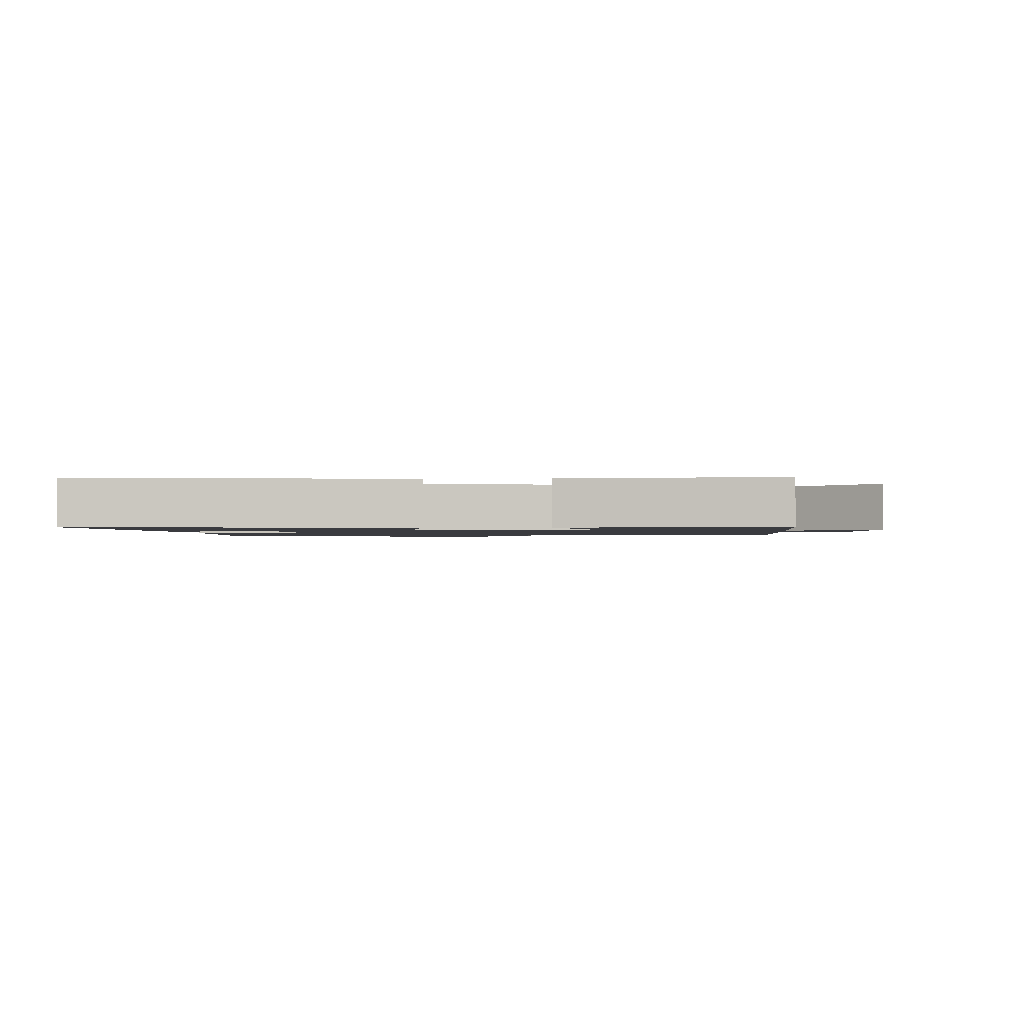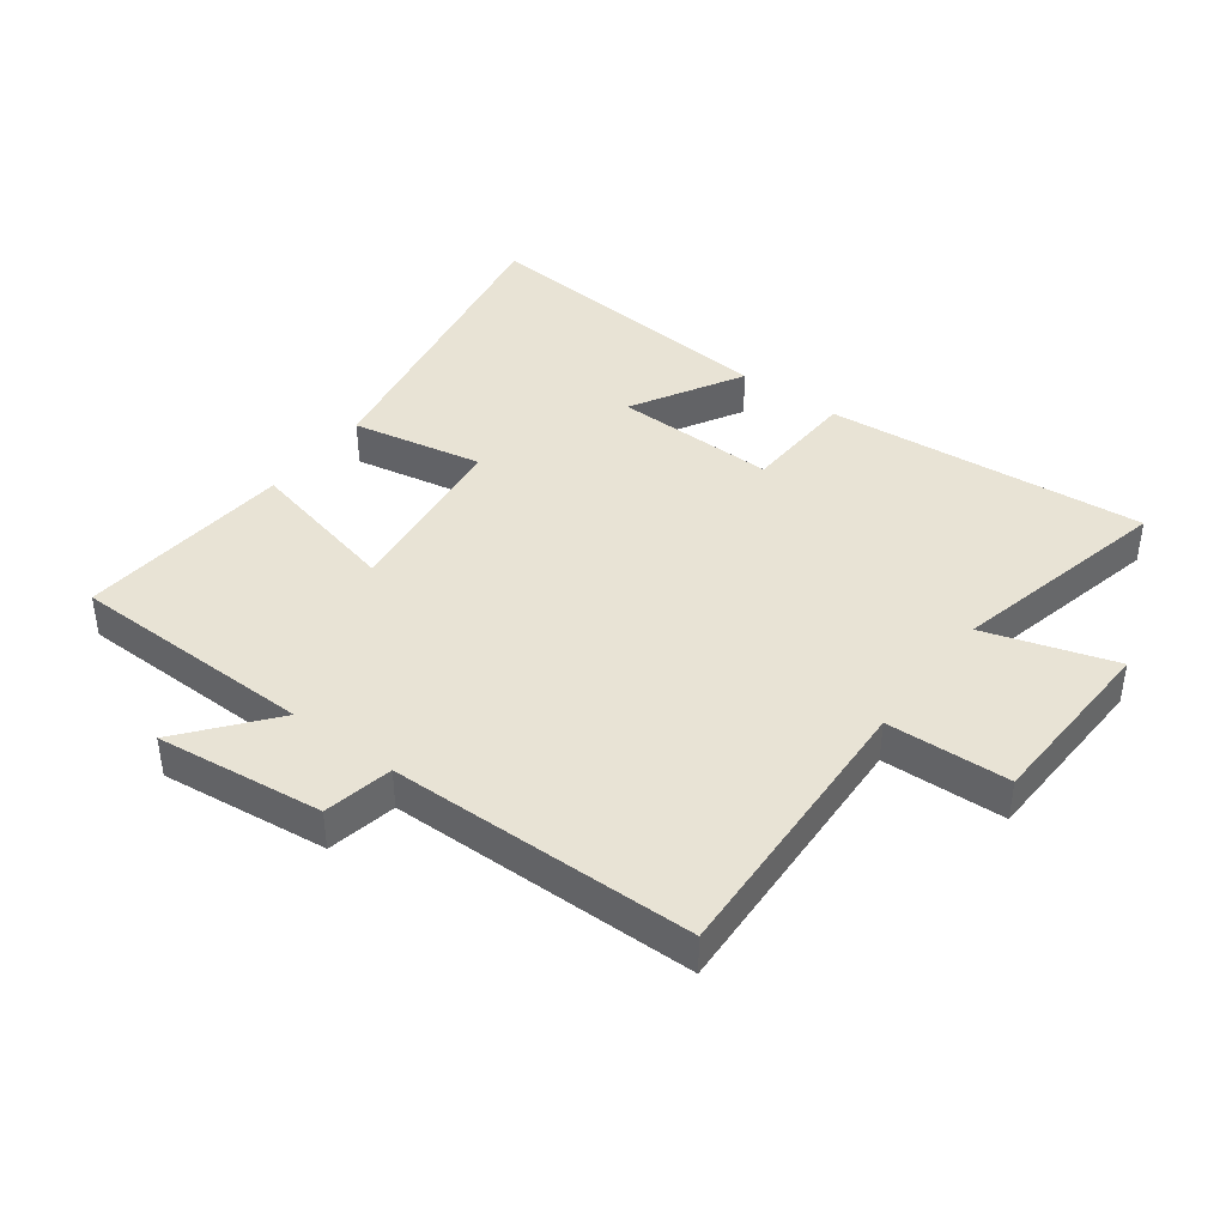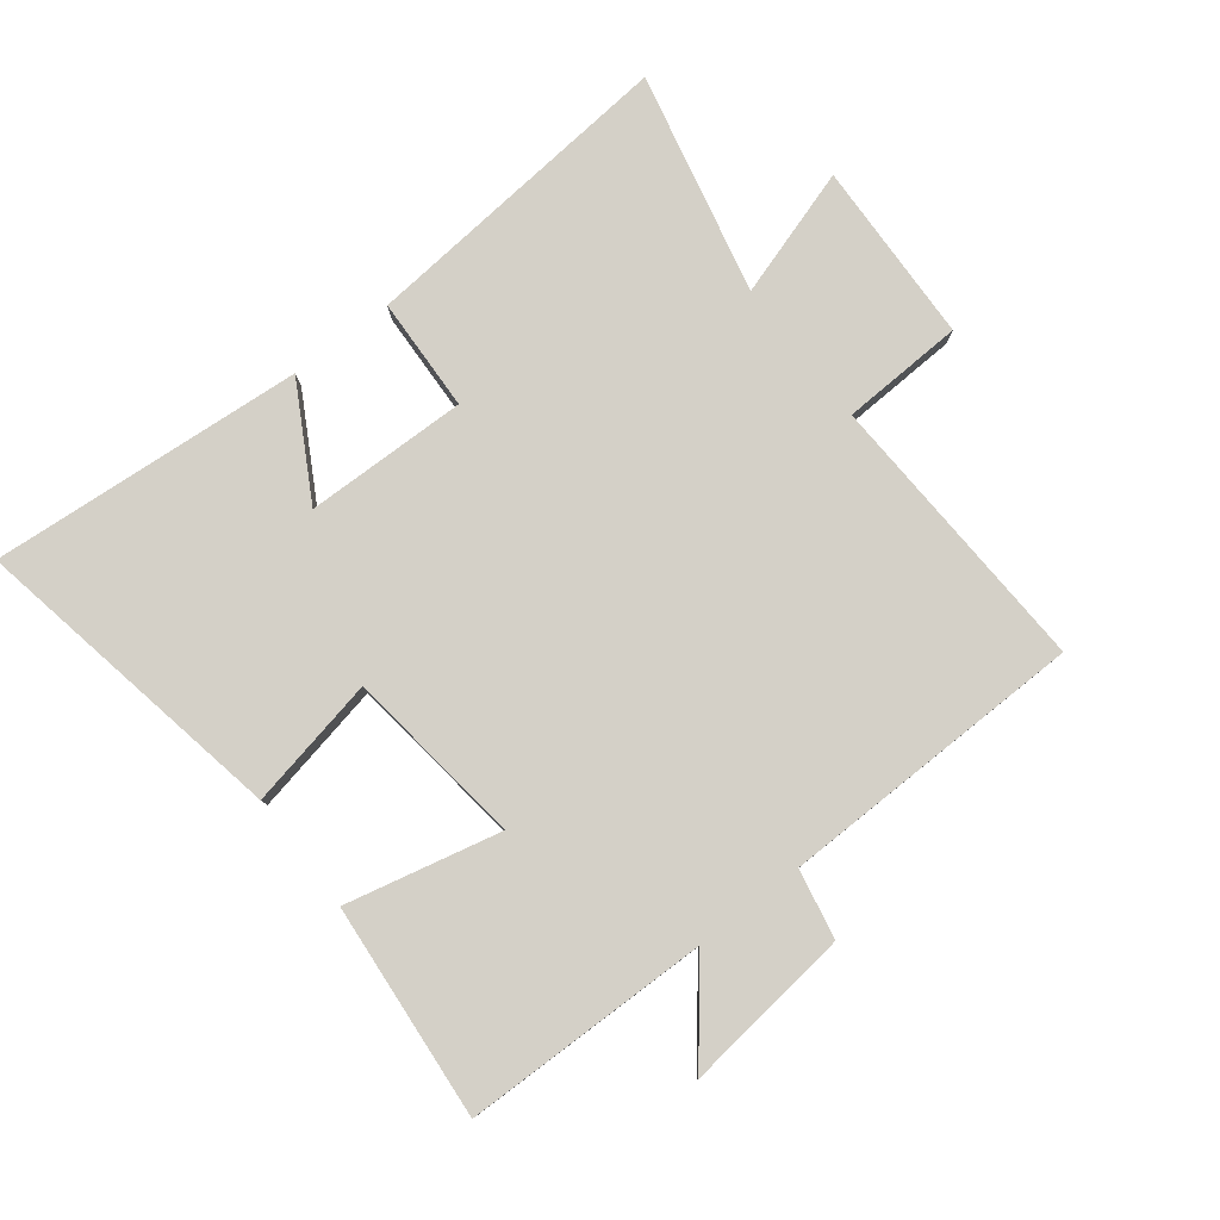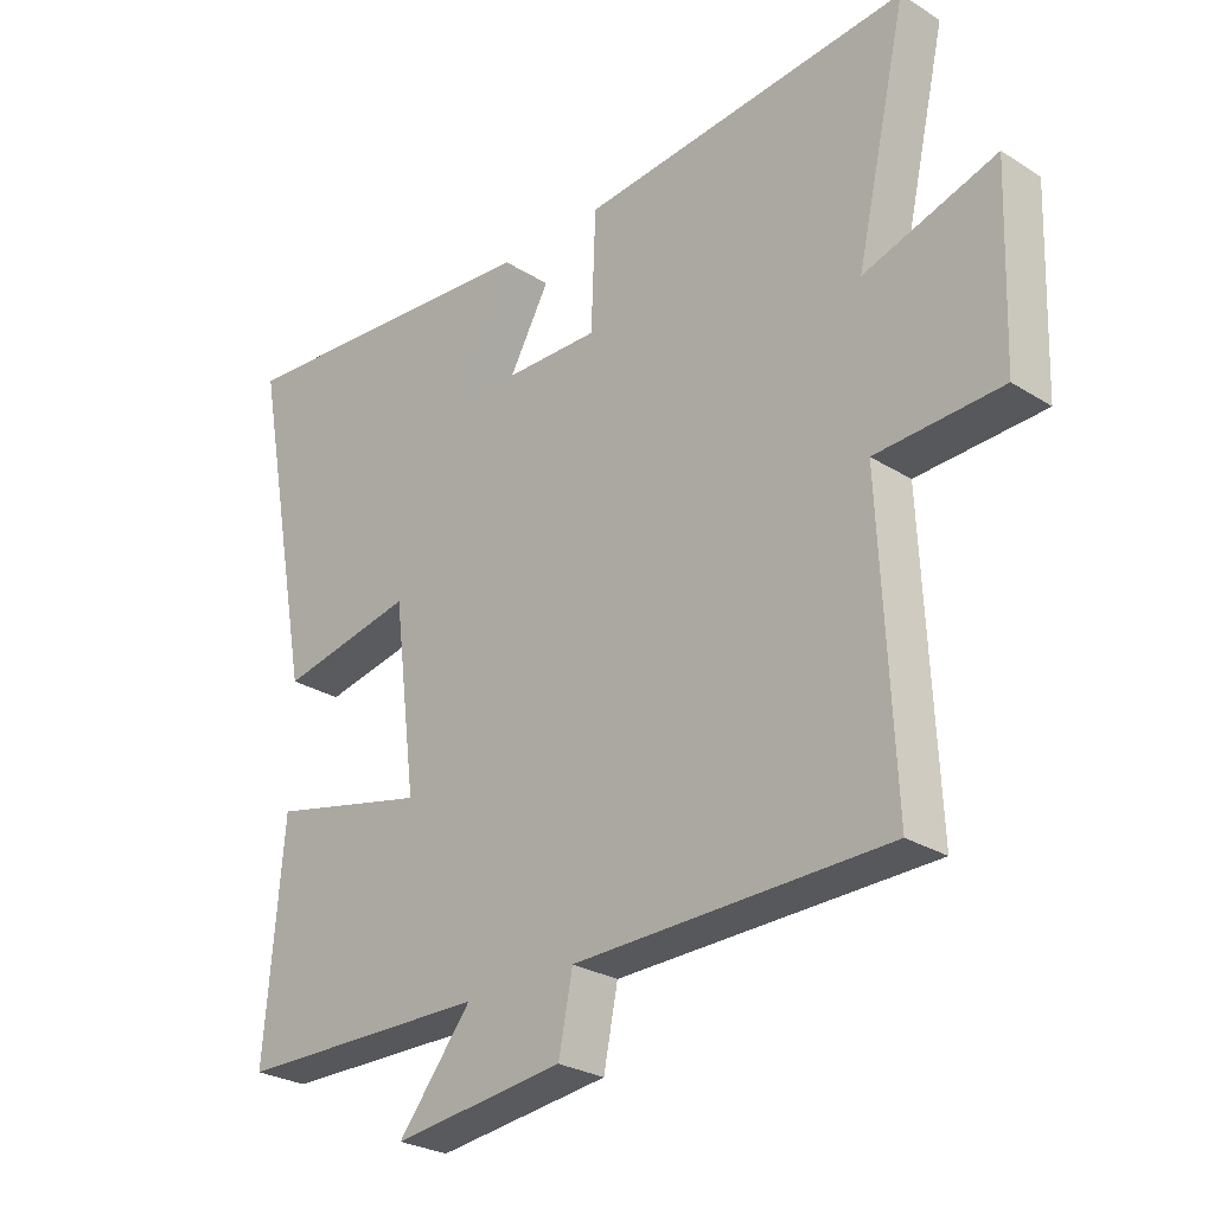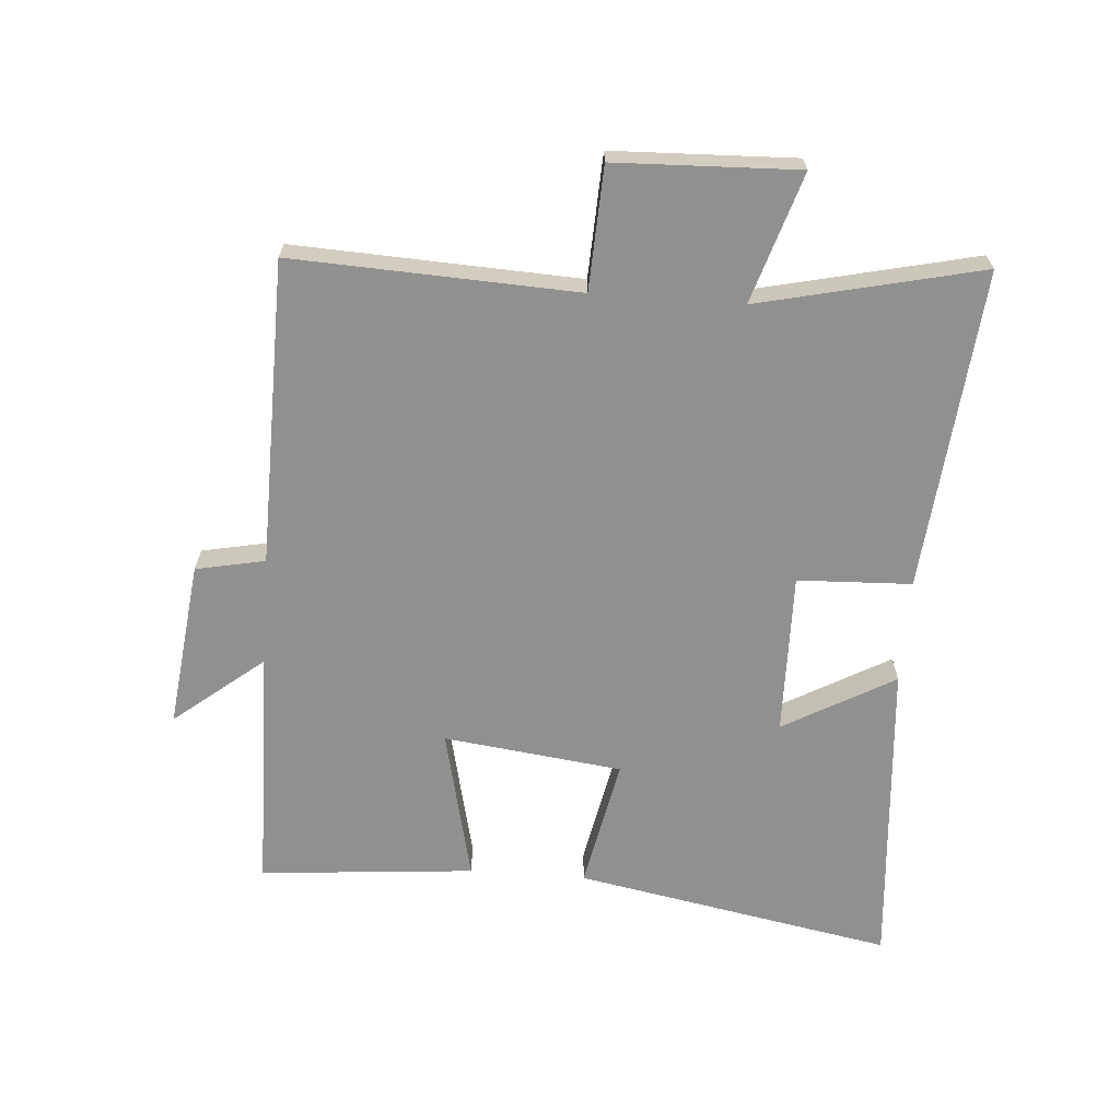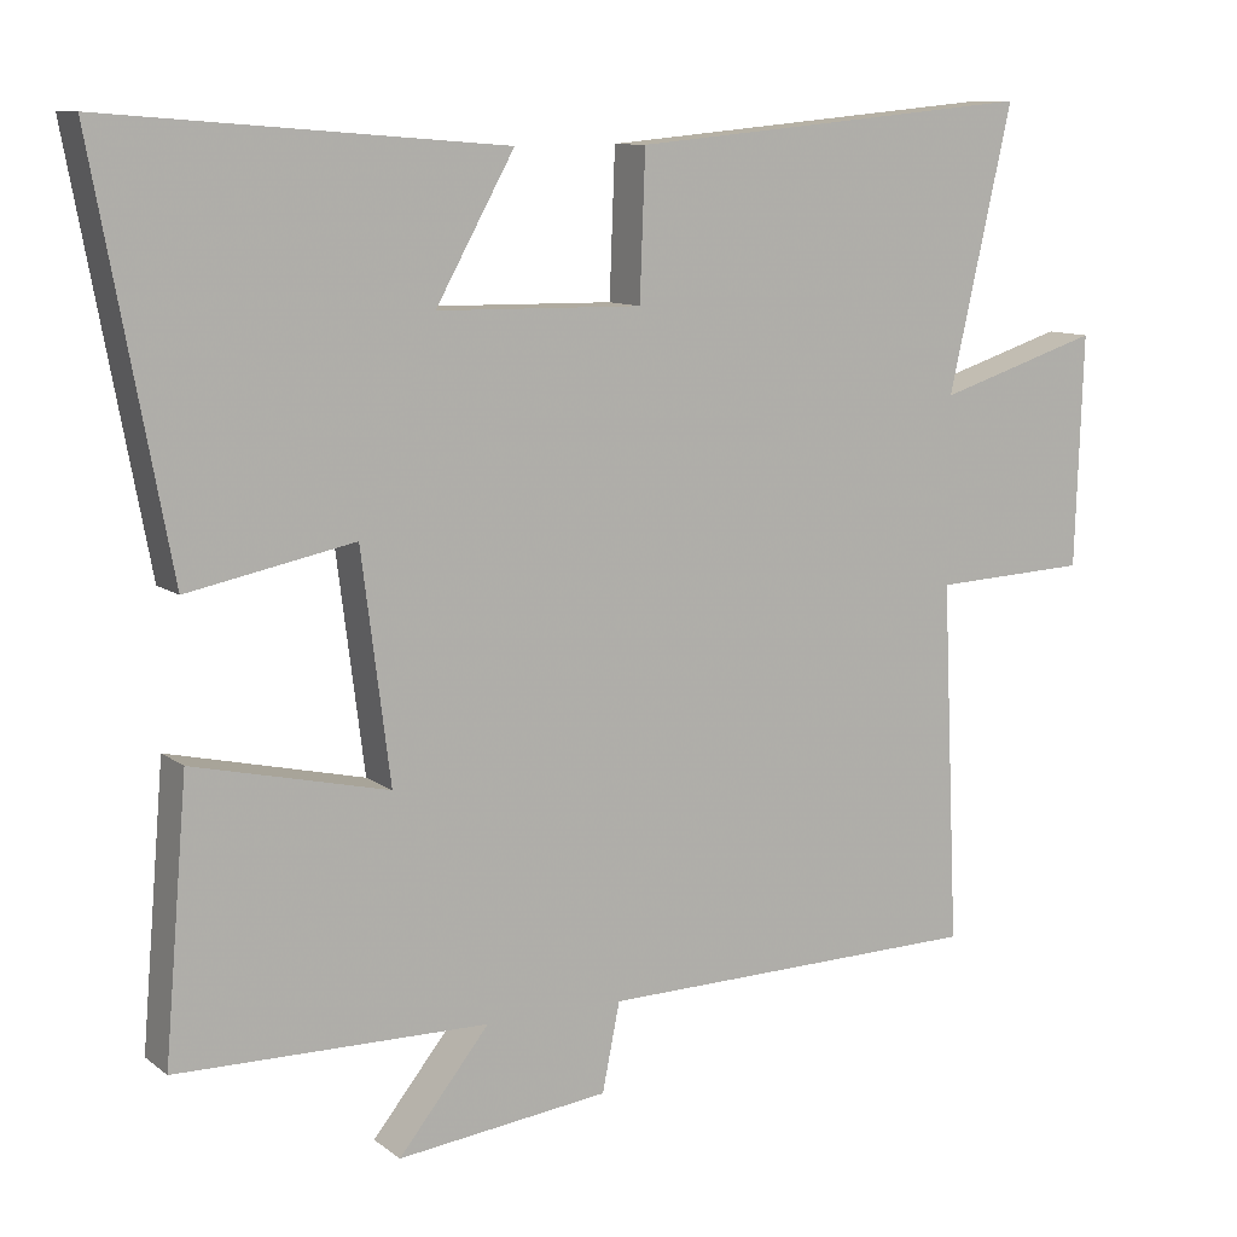
<metadata>
{"format":"obj","ext":"obj","renderer":"f3d","projection":"perspective","resolution":1024,"background":"white","views":[{"elev":-1.3,"azim":95.0,"up":"+Y"},{"elev":41.3,"azim":-143.0,"up":"+Y"},{"elev":80.0,"azim":142.3,"up":"+Y"},{"elev":-27.0,"azim":-134.2,"up":"+Z"},{"elev":-65.8,"azim":-94.2,"up":"+Y"},{"elev":10.2,"azim":150.5,"up":"+Z"}]}
</metadata>
<code>
v -0.521 0.07 -0.491
v -0.5 0.07 -0.039
v -0.695 0.07 -0.03
v -0.705 0.07 0.26
v -0.5 0.07 0.195
v -0.58 0.07 0.548
v -0.07 0.07 0.5
v -0.063 0.07 0.319
v 0.195 0.07 0.323
v 0.096 0.07 0.5
v 0.595 0.07 0.539
v 0.5 0.07 0.033
v 0.291 0.07 0.075
v 0.255 0.07 -0.209
v 0.5 0.07 -0.153
v 0.529 0.07 -0.495
v 0.138 0.07 -0.5
v 0.252 0.07 -0.642
v -0.014 0.07 -0.61
v -0.036 0.07 -0.5
v -0.521 0 -0.491
v -0.5 0 -0.039
v -0.695 0 -0.03
v -0.705 0 0.26
v -0.5 0 0.195
v -0.58 0 0.548
v -0.07 0 0.5
v -0.063 0 0.319
v 0.195 0 0.323
v 0.096 0 0.5
v 0.595 0 0.539
v 0.5 0 0.033
v 0.291 0 0.075
v 0.255 0 -0.209
v 0.5 0 -0.153
v 0.529 0 -0.495
v 0.138 0 -0.5
v 0.252 0 -0.642
v -0.014 0 -0.61
v -0.036 0 -0.5
f 17 18 19 20
f 17 20 1 2
f 14 15 16 17
f 13 14 17 2
f 11 12 13
f 9 10 11
f 9 11 13
f 8 9 13 2
f 5 6 7 8
f 2 3 4 5
f 2 5 8
f 40 39 38 37
f 22 21 40 37
f 37 36 35 34
f 22 37 34 33
f 33 32 31
f 31 30 29
f 33 31 29
f 22 33 29 28
f 28 27 26 25
f 25 24 23 22
f 28 25 22
f 1 21 22 2
f 2 22 23 3
f 3 23 24 4
f 4 24 25 5
f 5 25 26 6
f 6 26 27 7
f 7 27 28 8
f 8 28 29 9
f 9 29 30 10
f 10 30 31 11
f 11 31 32 12
f 12 32 33 13
f 13 33 34 14
f 14 34 35 15
f 15 35 36 16
f 16 36 37 17
f 17 37 38 18
f 18 38 39 19
f 19 39 40 20
f 20 40 21 1

</code>
